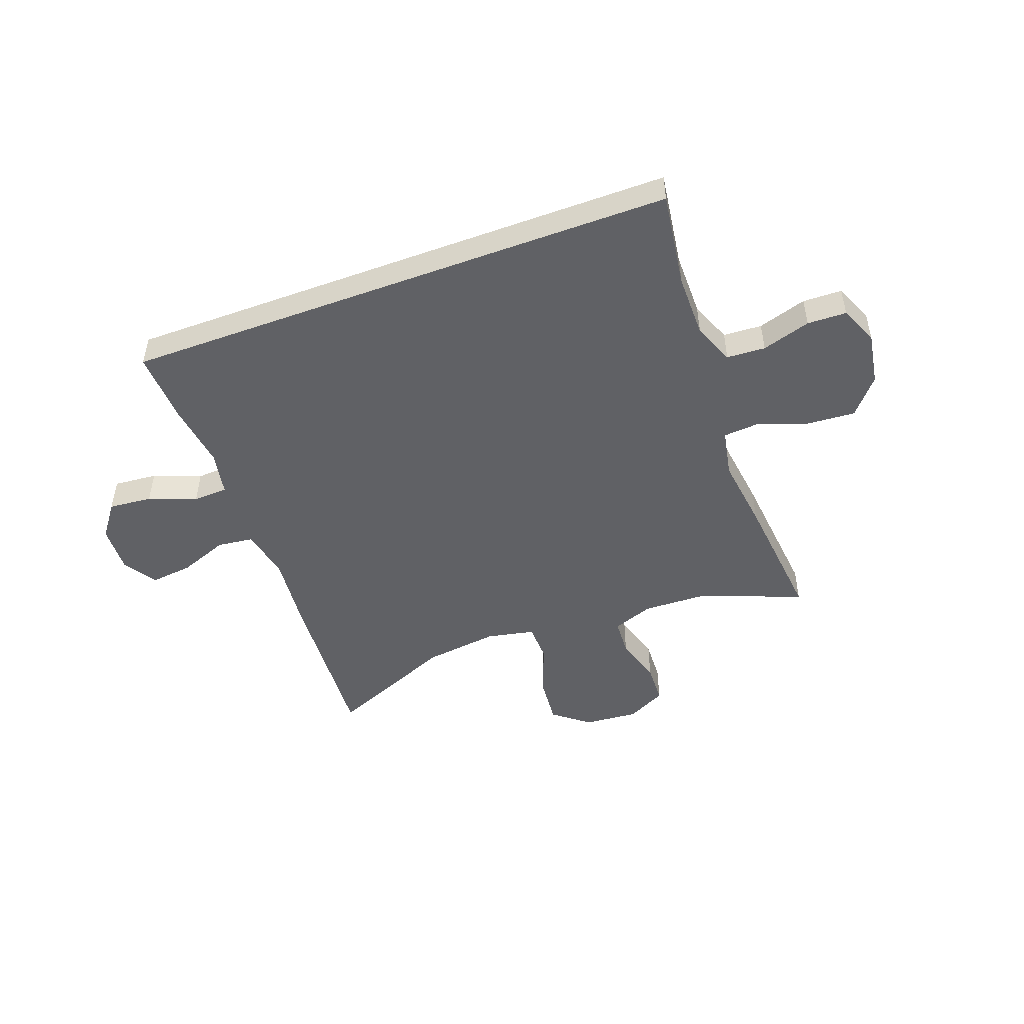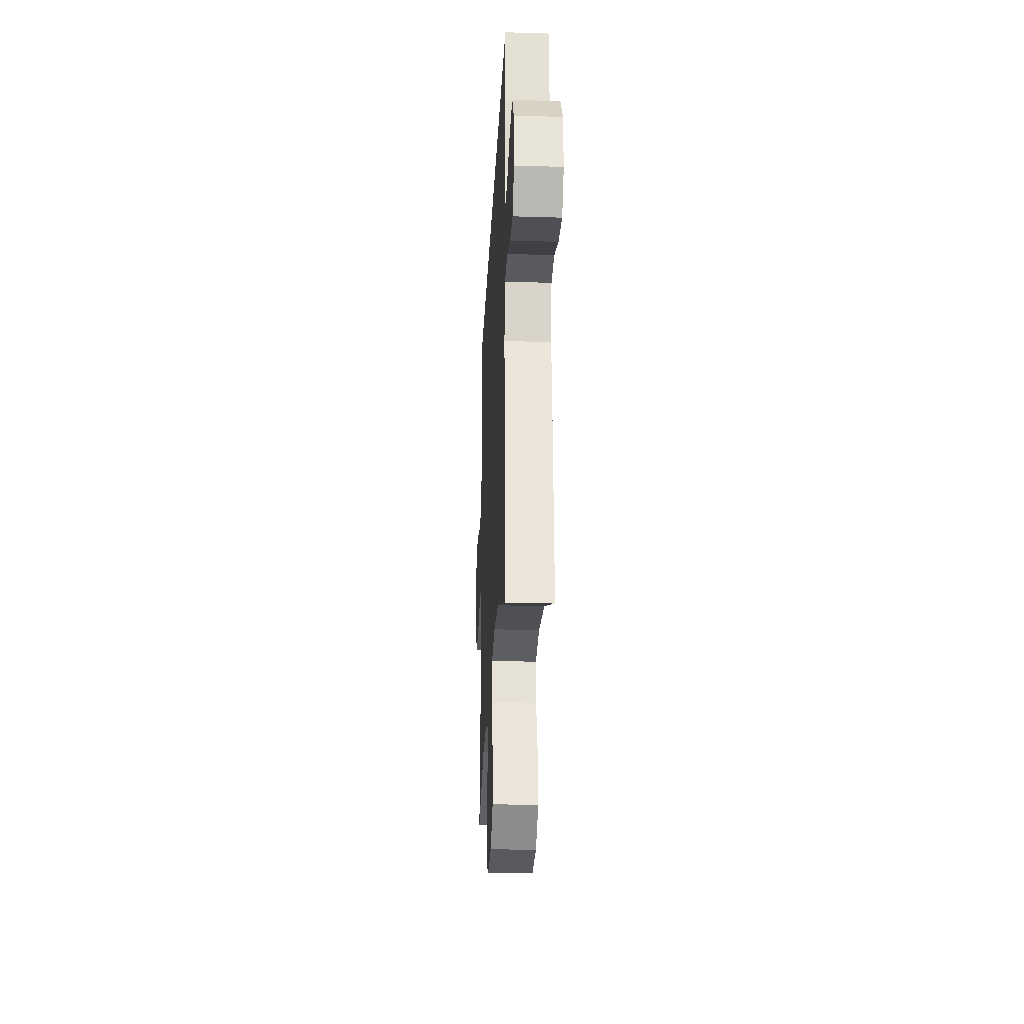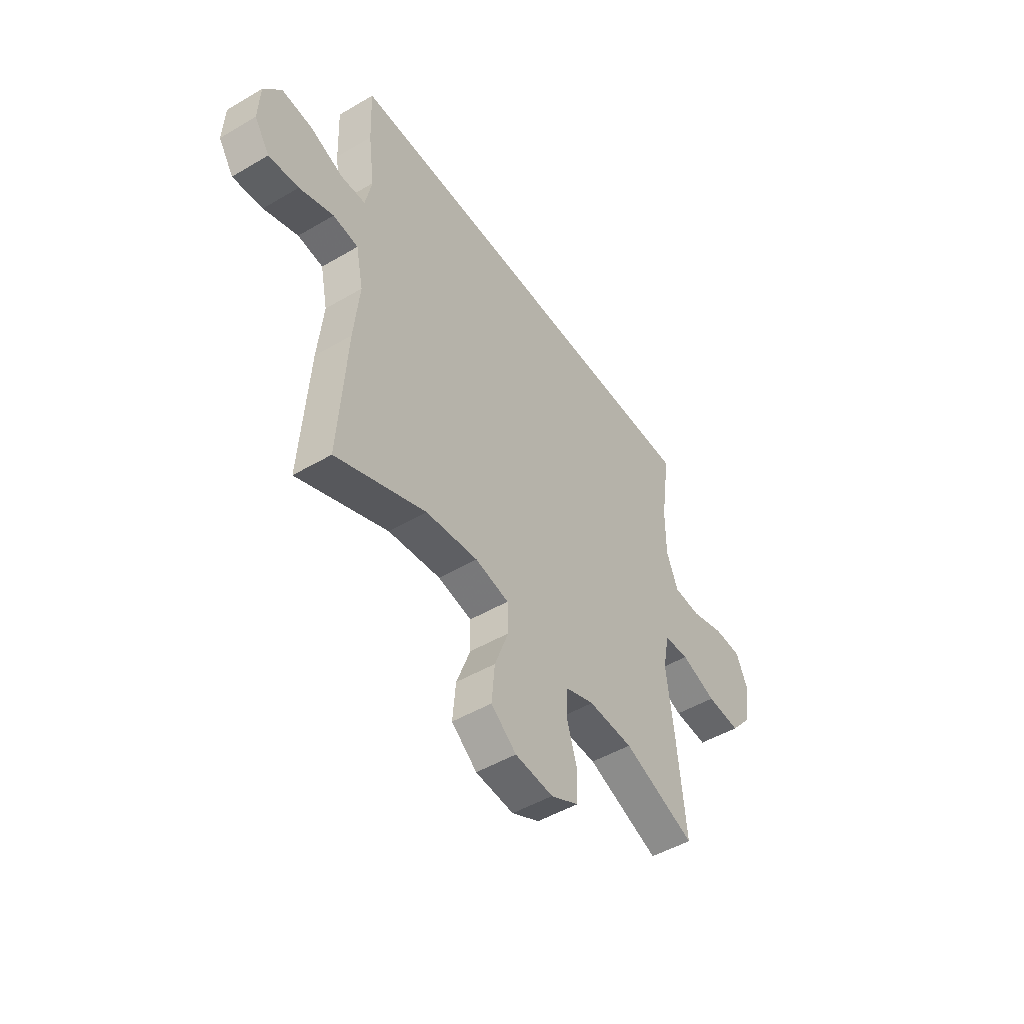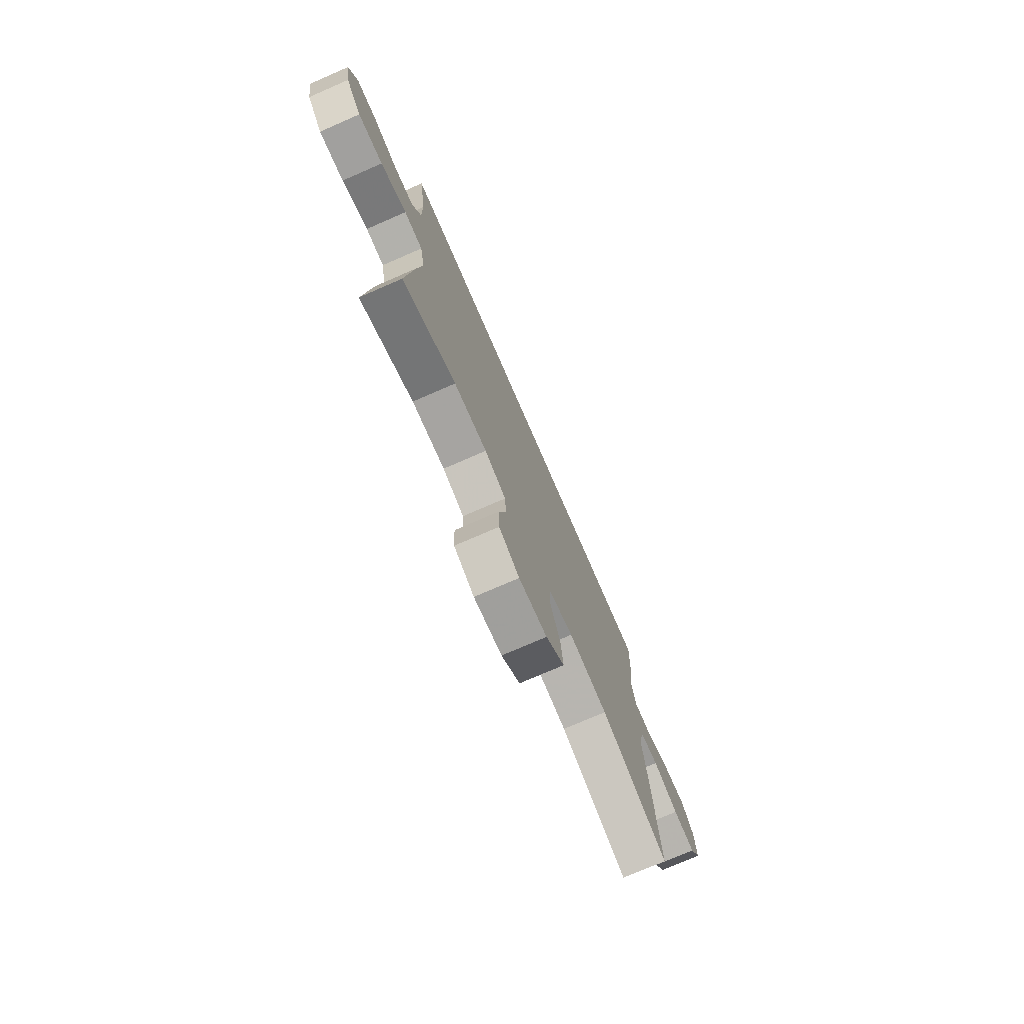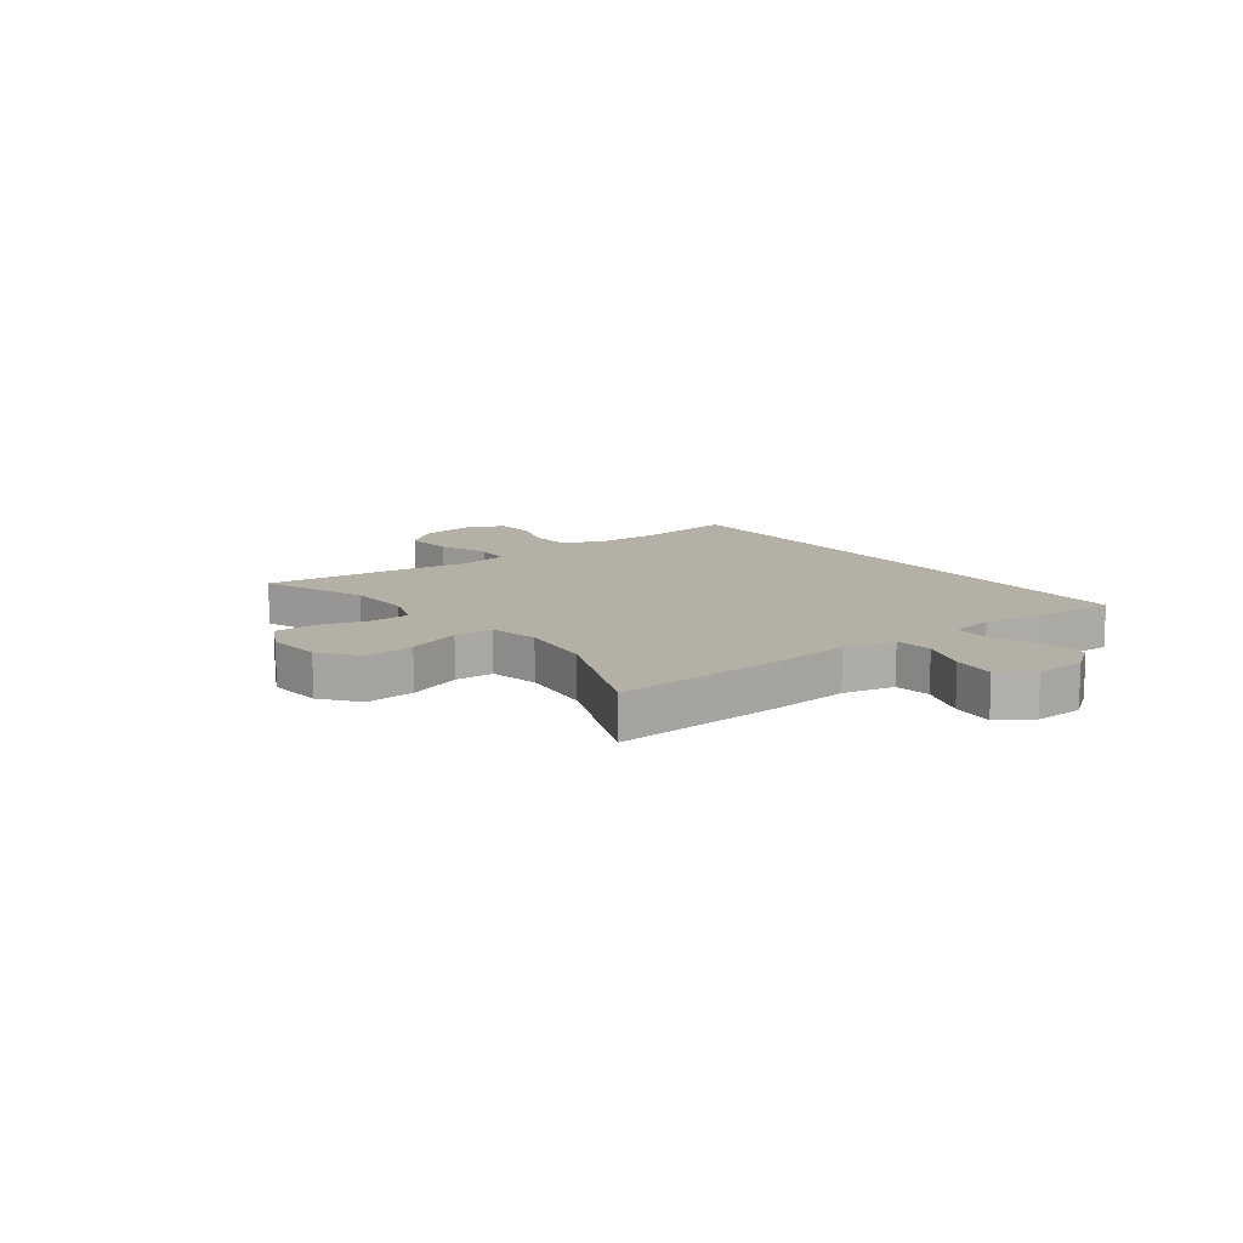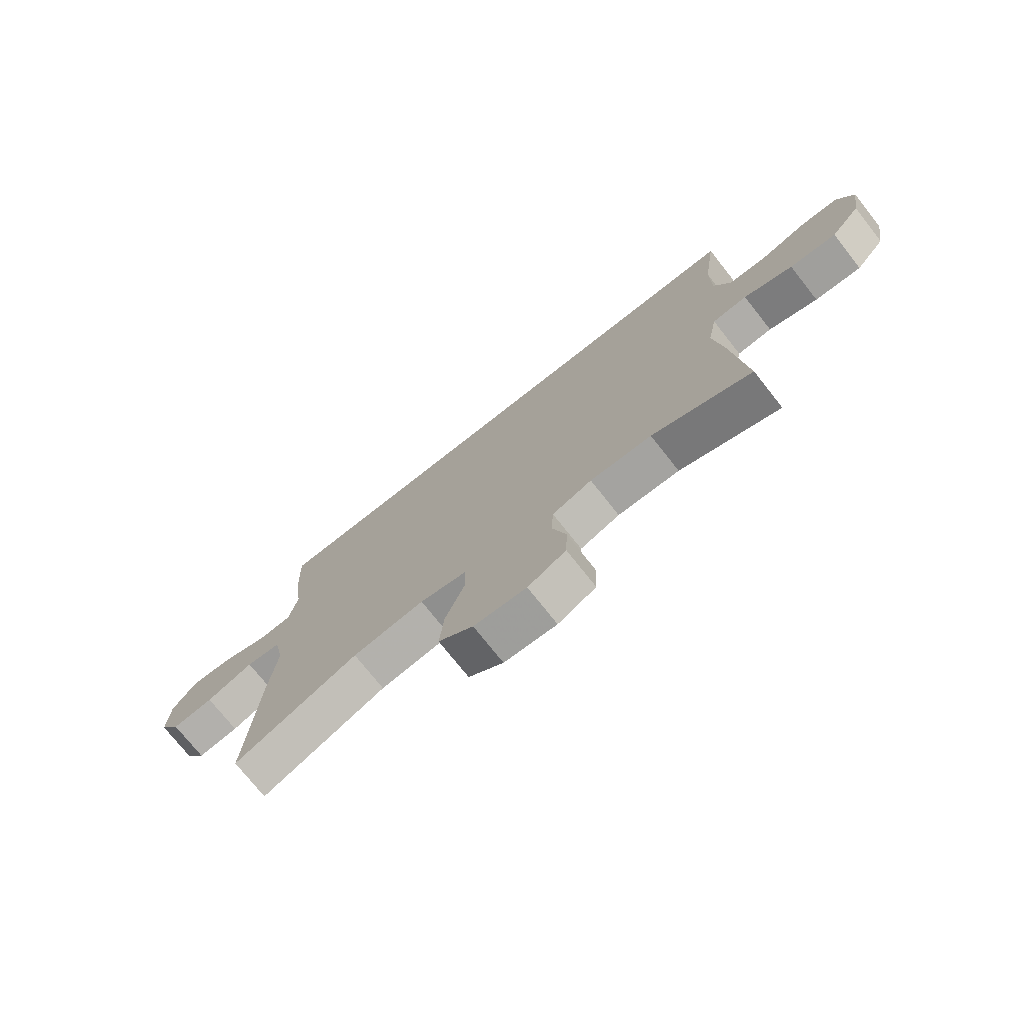
<metadata>
{"format":"obj","ext":"obj","renderer":"f3d","projection":"perspective","resolution":1024,"background":"white","views":[{"elev":-48.9,"azim":20.3,"up":"+Y"},{"elev":-25.8,"azim":-92.8,"up":"+Z"},{"elev":-48.7,"azim":-56.7,"up":"+Z"},{"elev":-75.2,"azim":113.5,"up":"+Z"},{"elev":11.7,"azim":-126.7,"up":"+Y"},{"elev":-74.2,"azim":38.3,"up":"+Z"}]}
</metadata>
<code>
v -0.5 0.07 -0.5
v -0.48 0.07 -0.197
v -0.466 0.07 -0.059
v -0.485 0.07 0.033
v -0.55 0.07 0.041
v -0.638 0.07 0.008
v -0.715 0.07 -0.001
v -0.754 0.07 0.058
v -0.75 0.07 0.146
v -0.705 0.07 0.206
v -0.626 0.07 0.199
v -0.54 0.07 0.166
v -0.477 0.07 0.169
v -0.461 0.07 0.248
v -0.477 0.07 0.37
v -0.482 0.07 0.5
v 0.526 0.07 0.5
v 0.501 0.07 0.327
v 0.501 0.07 0.212
v 0.531 0.07 0.137
v 0.601 0.07 0.133
v 0.689 0.07 0.16
v 0.76 0.07 0.158
v 0.79 0.07 0.089
v 0.774 0.07 -0.007
v 0.719 0.07 -0.072
v 0.632 0.07 -0.066
v 0.541 0.07 -0.034
v 0.476 0.07 -0.039
v 0.459 0.07 -0.126
v 0.476 0.07 -0.259
v 0.5 0.07 -0.5
v 0.314 0.07 -0.429
v 0.199 0.07 -0.425
v 0.125 0.07 -0.452
v 0.121 0.07 -0.52
v 0.147 0.07 -0.607
v 0.144 0.07 -0.681
v 0.073 0.07 -0.717
v -0.025 0.07 -0.709
v -0.09 0.07 -0.658
v -0.082 0.07 -0.57
v -0.046 0.07 -0.474
v -0.048 0.07 -0.405
v -0.135 0.07 -0.387
v -0.269 0.07 -0.404
v -0.5 0 -0.5
v -0.48 0 -0.197
v -0.466 0 -0.059
v -0.485 0 0.033
v -0.55 0 0.041
v -0.638 0 0.008
v -0.715 0 -0.001
v -0.754 0 0.058
v -0.75 0 0.146
v -0.705 0 0.206
v -0.626 0 0.199
v -0.54 0 0.166
v -0.477 0 0.169
v -0.461 0 0.248
v -0.477 0 0.37
v -0.482 0 0.5
v 0.526 0 0.5
v 0.501 0 0.327
v 0.501 0 0.212
v 0.531 0 0.137
v 0.601 0 0.133
v 0.689 0 0.16
v 0.76 0 0.158
v 0.79 0 0.089
v 0.774 0 -0.007
v 0.719 0 -0.072
v 0.632 0 -0.066
v 0.541 0 -0.034
v 0.476 0 -0.039
v 0.459 0 -0.126
v 0.476 0 -0.259
v 0.5 0 -0.5
v 0.314 0 -0.429
v 0.199 0 -0.425
v 0.125 0 -0.452
v 0.121 0 -0.52
v 0.147 0 -0.607
v 0.144 0 -0.681
v 0.073 0 -0.717
v -0.025 0 -0.709
v -0.09 0 -0.658
v -0.082 0 -0.57
v -0.046 0 -0.474
v -0.048 0 -0.405
v -0.135 0 -0.387
v -0.269 0 -0.404
f 40 41 42 43
f 40 43 44
f 39 40 44
f 36 37 38 39
f 35 36 39 44
f 34 35 44
f 33 34 44 45
f 30 31 32 33
f 29 30 33 45
f 25 26 27 28
f 25 28 29
f 24 25 29
f 21 22 23 24
f 20 21 24 29
f 19 20 29 45
f 15 16 17 18
f 14 15 18 19
f 13 14 19 45
f 9 10 11 12
f 5 6 7 8
f 5 8 9 12
f 46 1 2 3
f 46 3 4
f 45 46 4
f 13 45 4
f 4 5 12 13
f 89 88 87 86
f 90 89 86
f 90 86 85
f 85 84 83 82
f 90 85 82 81
f 90 81 80
f 91 90 80 79
f 79 78 77 76
f 91 79 76 75
f 74 73 72 71
f 75 74 71
f 75 71 70
f 70 69 68 67
f 75 70 67 66
f 91 75 66 65
f 64 63 62 61
f 65 64 61 60
f 91 65 60 59
f 58 57 56 55
f 54 53 52 51
f 58 55 54 51
f 49 48 47 92
f 50 49 92
f 50 92 91
f 50 91 59
f 59 58 51 50
f 1 47 48 2
f 2 48 49 3
f 3 49 50 4
f 4 50 51 5
f 5 51 52 6
f 6 52 53 7
f 7 53 54 8
f 8 54 55 9
f 9 55 56 10
f 10 56 57 11
f 11 57 58 12
f 12 58 59 13
f 13 59 60 14
f 14 60 61 15
f 15 61 62 16
f 16 62 63 17
f 17 63 64 18
f 18 64 65 19
f 19 65 66 20
f 20 66 67 21
f 21 67 68 22
f 22 68 69 23
f 23 69 70 24
f 24 70 71 25
f 25 71 72 26
f 26 72 73 27
f 27 73 74 28
f 28 74 75 29
f 29 75 76 30
f 30 76 77 31
f 31 77 78 32
f 32 78 79 33
f 33 79 80 34
f 34 80 81 35
f 35 81 82 36
f 36 82 83 37
f 37 83 84 38
f 38 84 85 39
f 39 85 86 40
f 40 86 87 41
f 41 87 88 42
f 42 88 89 43
f 43 89 90 44
f 44 90 91 45
f 45 91 92 46
f 46 92 47 1

</code>
